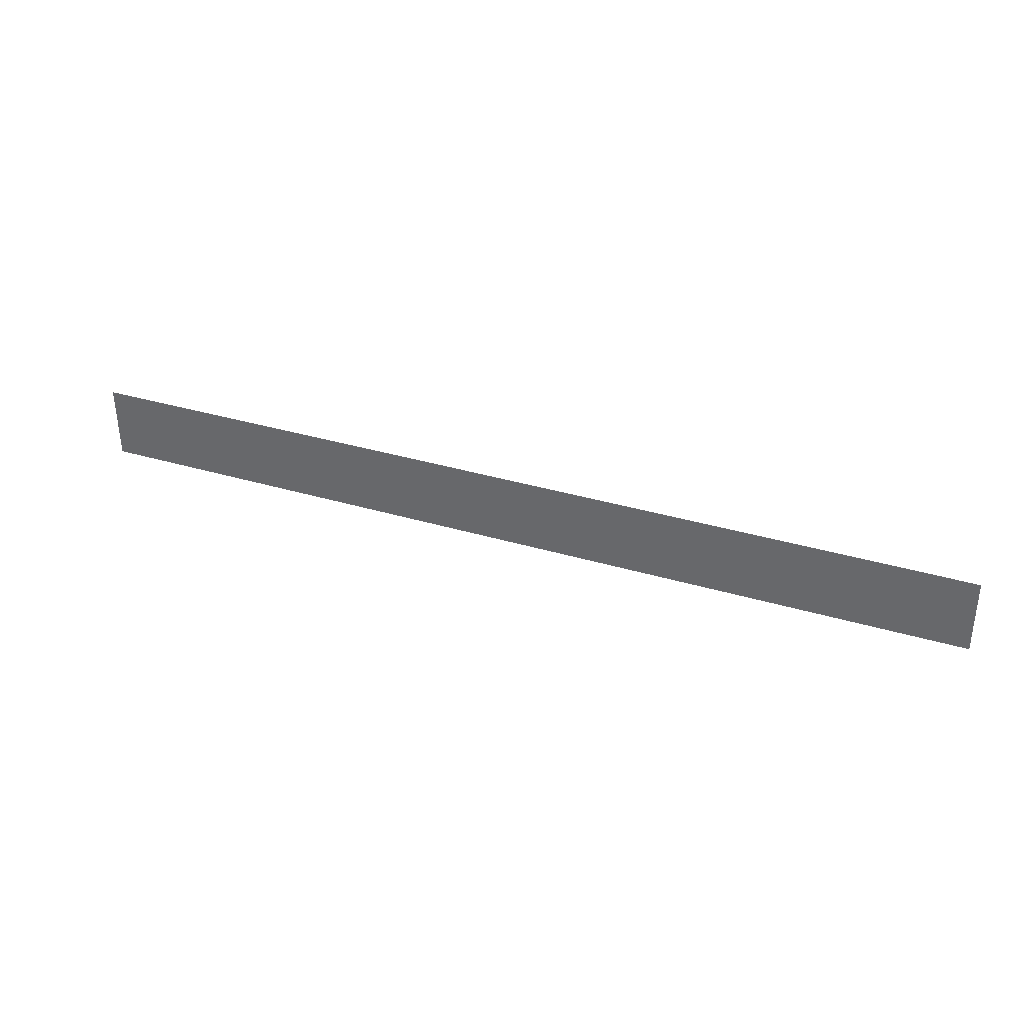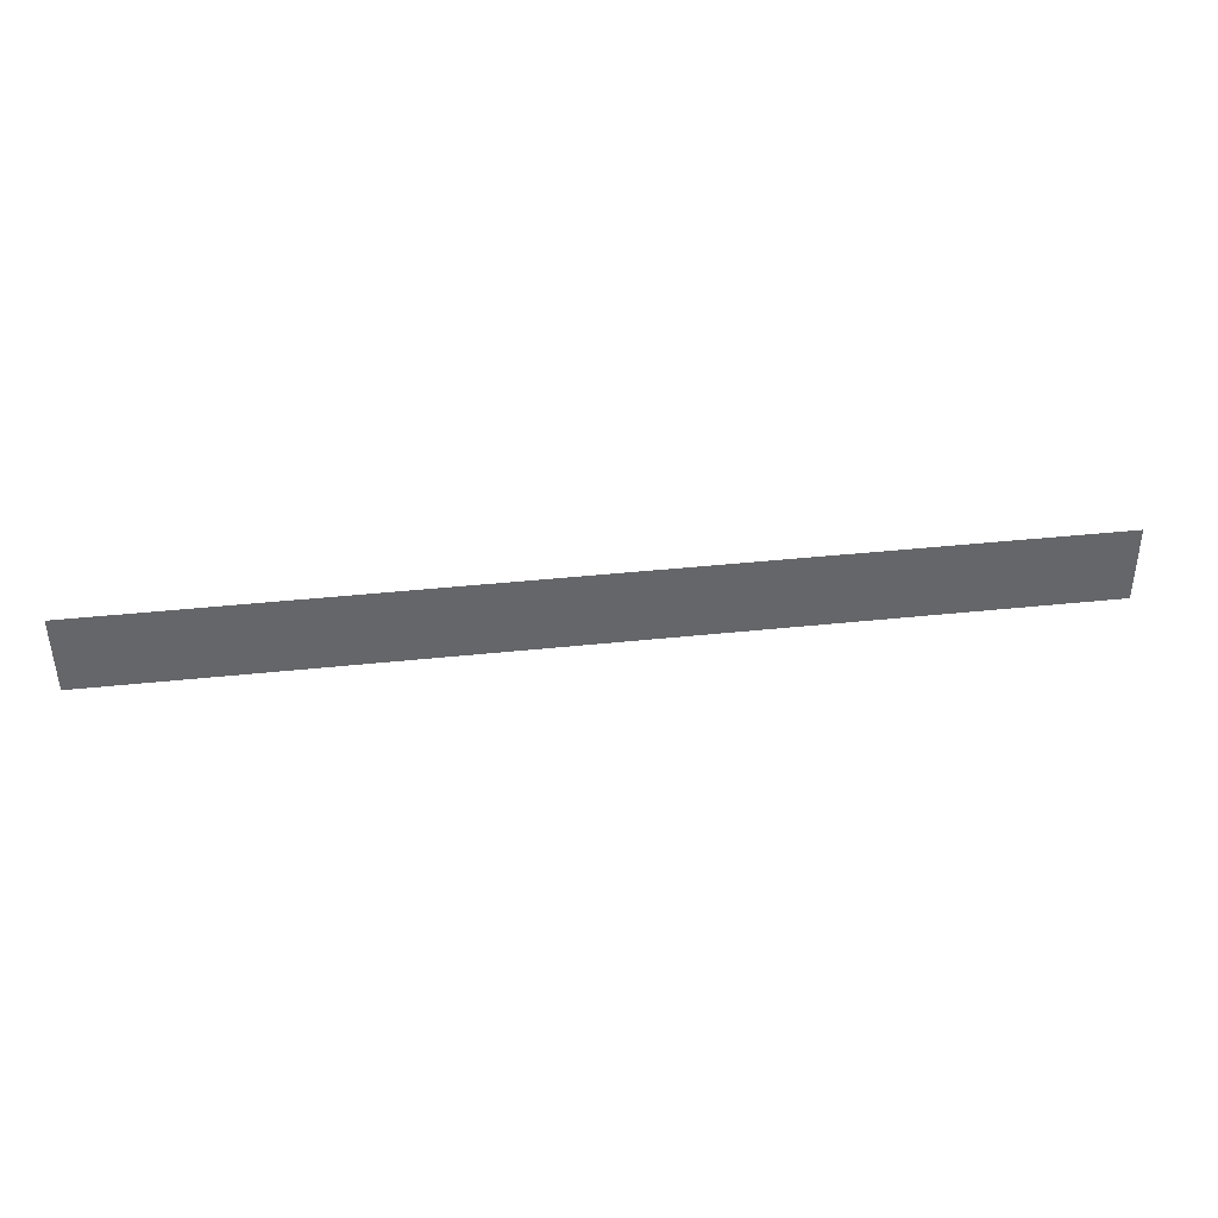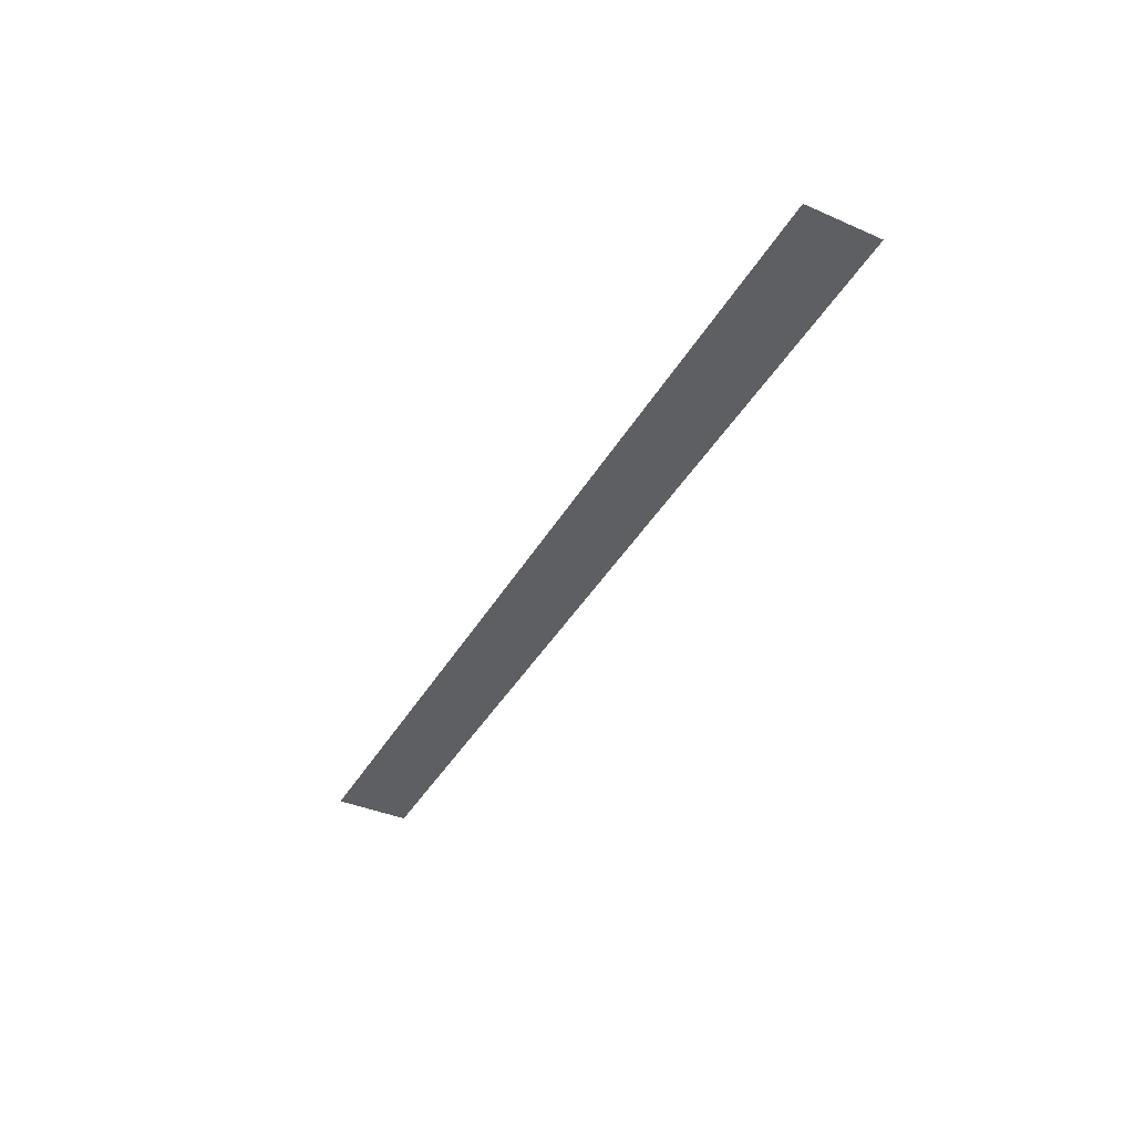
<metadata>
{"format":"obj","ext":"obj","renderer":"f3d","projection":"perspective","resolution":1024,"background":"white","views":[{"elev":34.4,"azim":-158.0,"up":"+Z"},{"elev":38.7,"azim":172.3,"up":"+Z"},{"elev":-40.3,"azim":62.6,"up":"+Y"}]}
</metadata>
<code>
g ENV_SY02_GX_Section03_Decal05_MO
v -32.3 27.08 -24.1
v -32.03 27.08 -24.1
v -32.3 27.08 -23.89
v -32.03 27.08 -23.89
v -29.93 27.08 -24.1
v -29.92 27.08 -23.89
v -29.66 27.08 -24.1
v -29.66 27.08 -23.89
g ENV_SY02_GX_Section03_Decal05_MO_0
f 3 2 1
f 3 4 2
f 4 5 2
f 4 6 5
f 6 7 5
f 6 8 7

</code>
